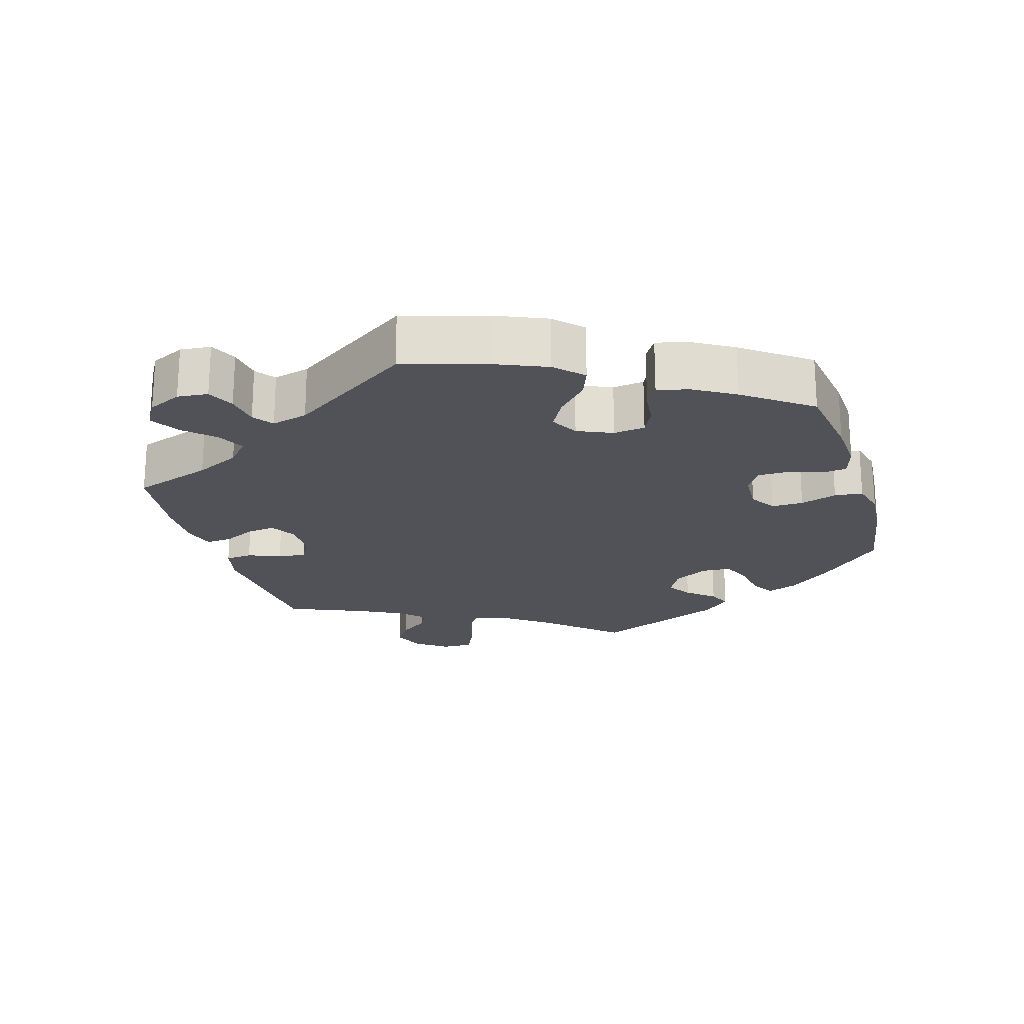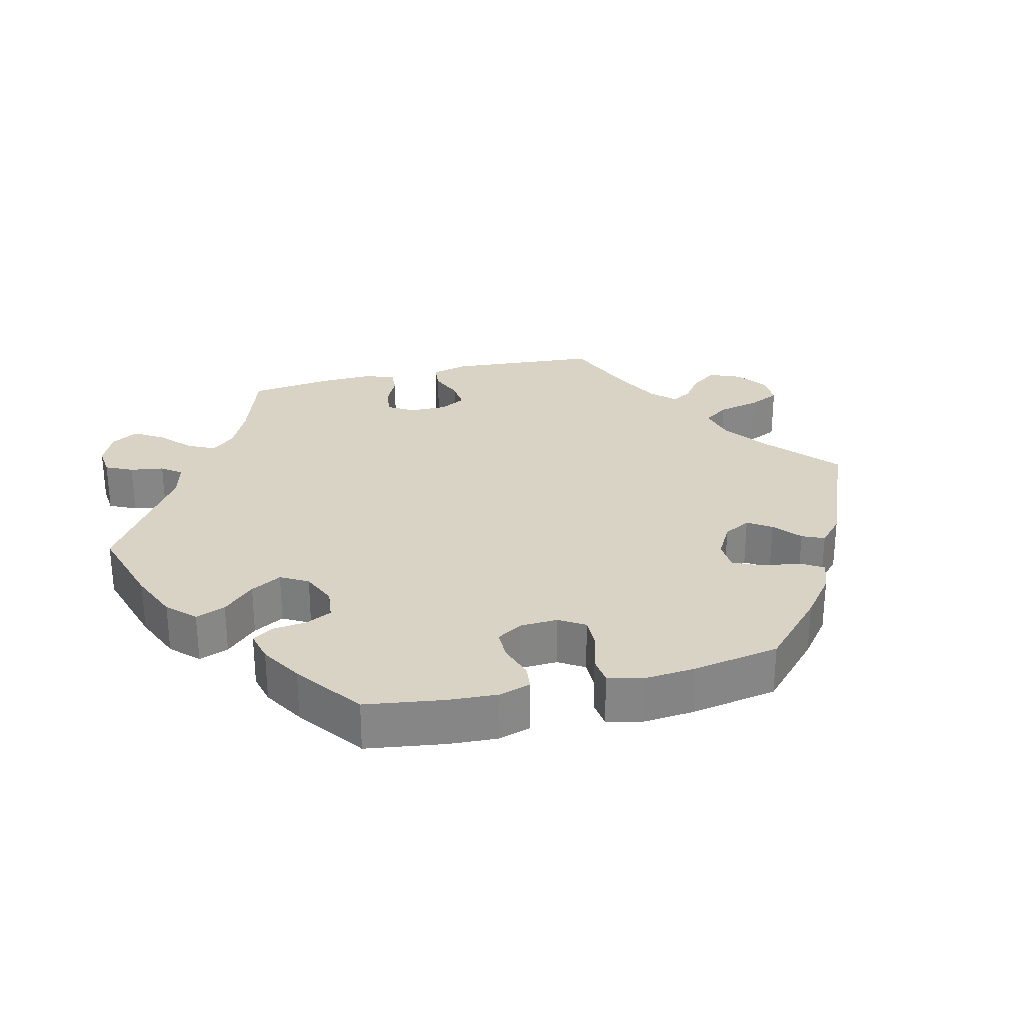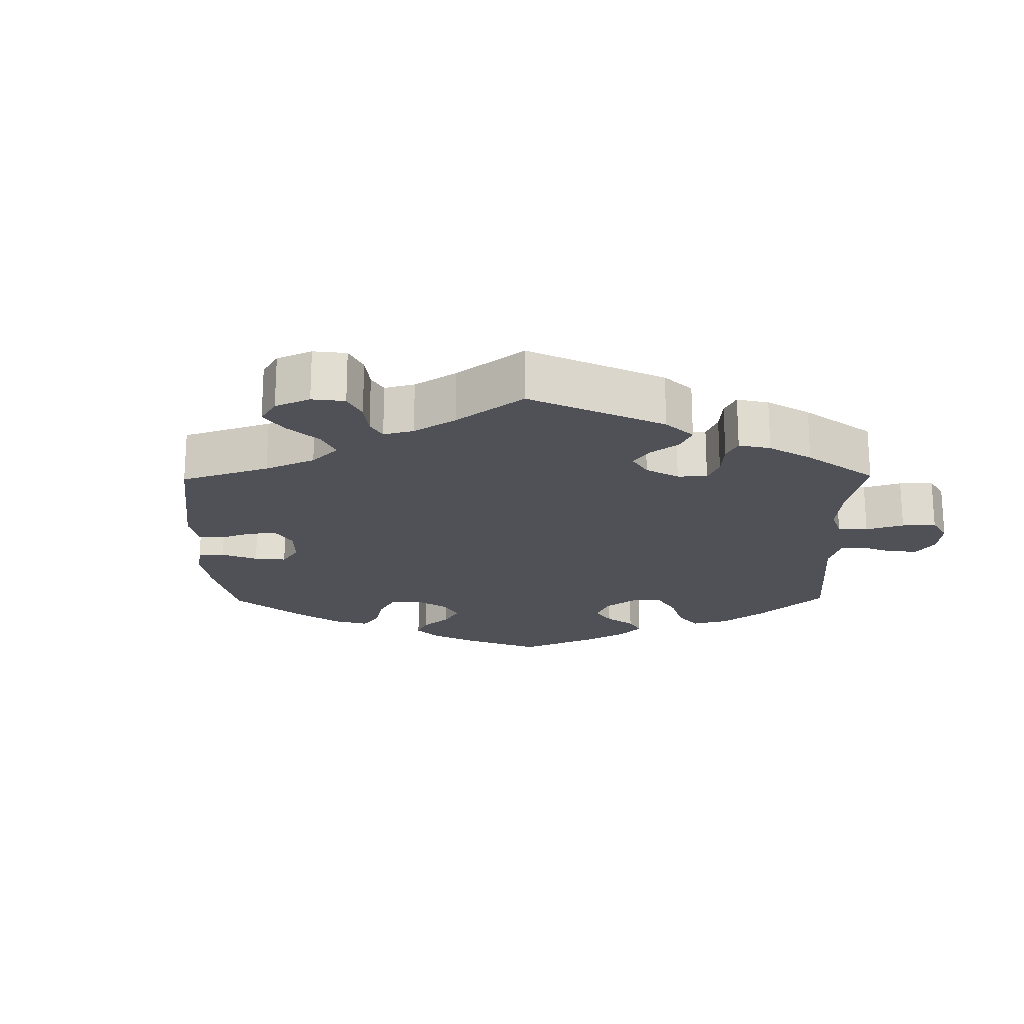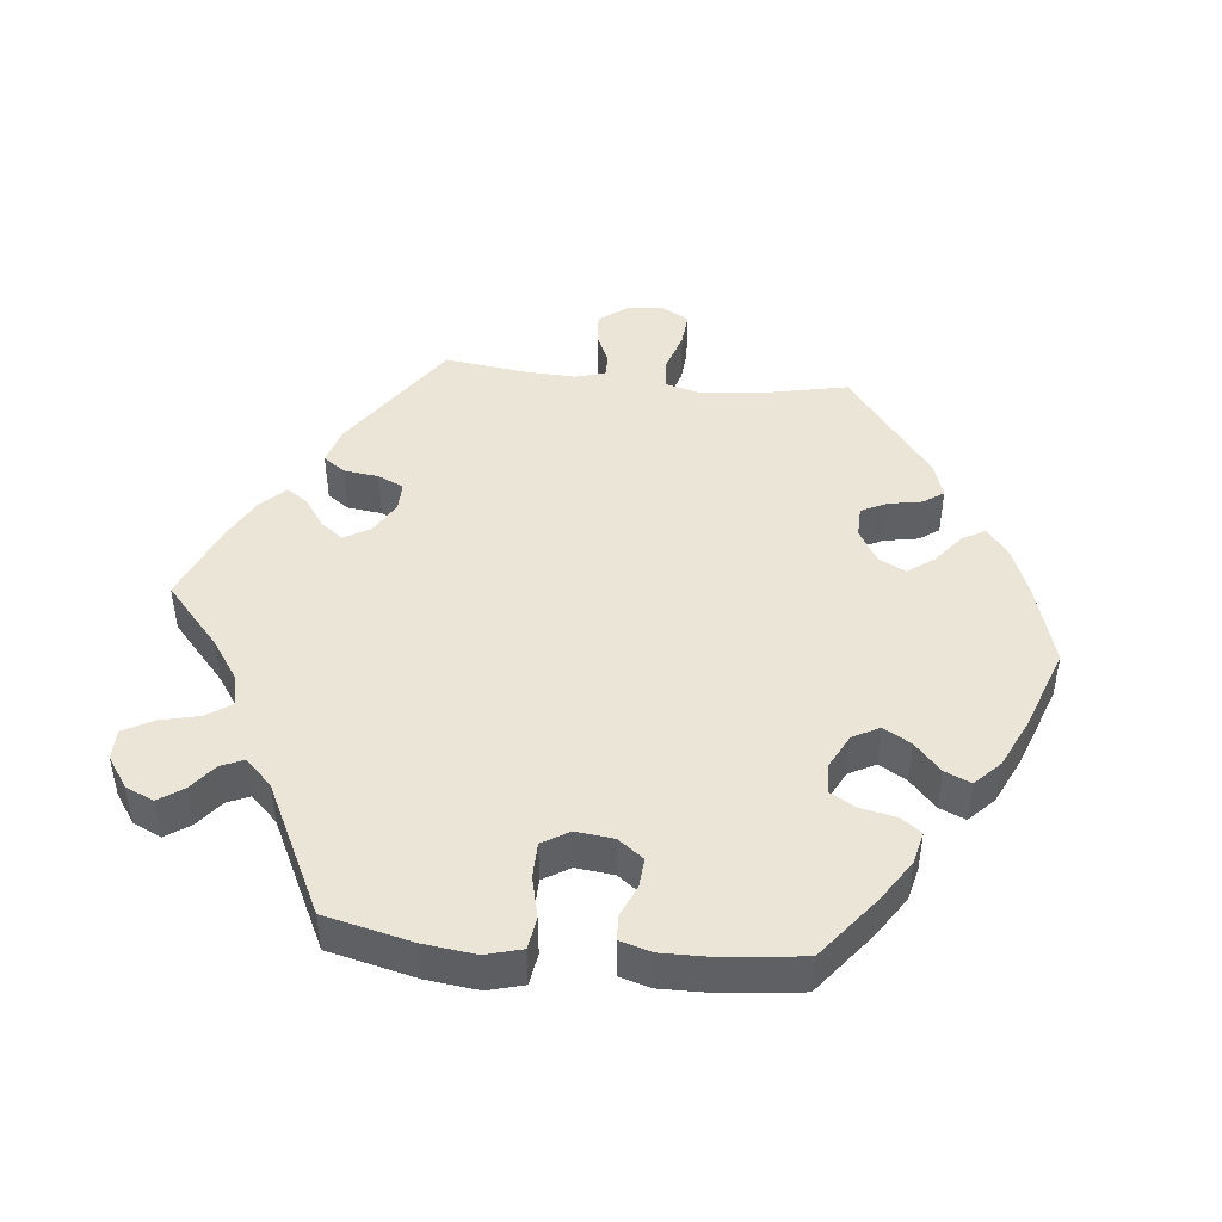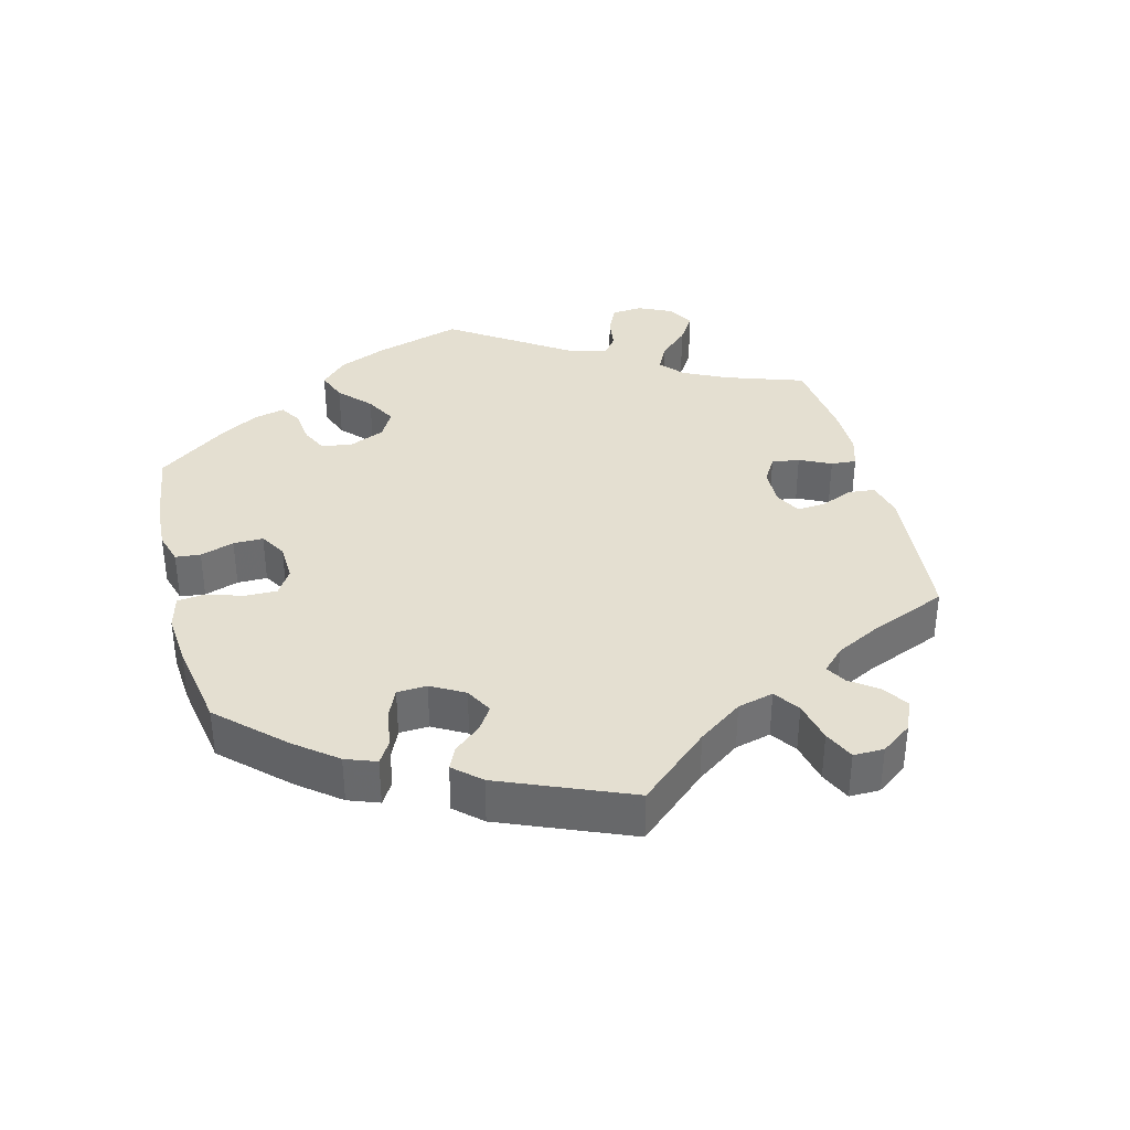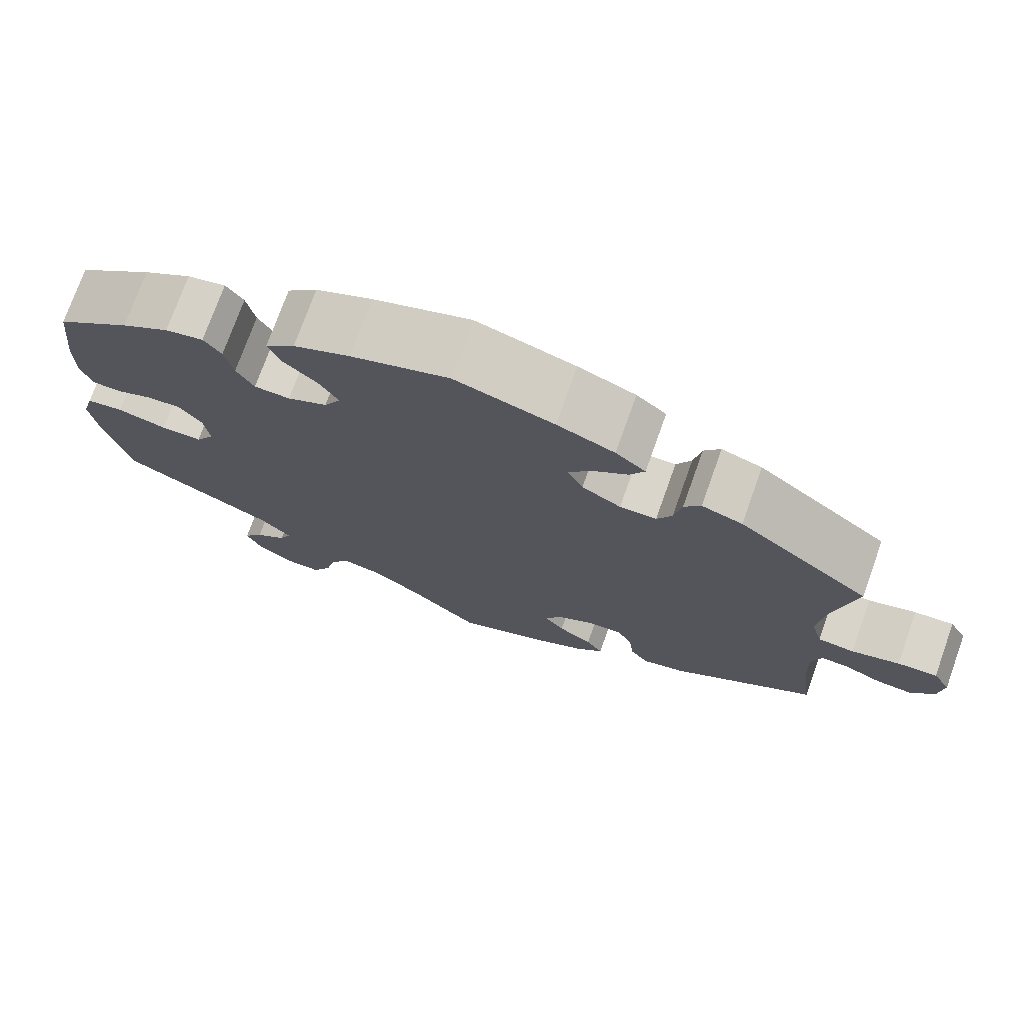
<metadata>
{"format":"obj","ext":"obj","renderer":"f3d","projection":"perspective","resolution":1024,"background":"white","views":[{"elev":-21.6,"azim":-103.2,"up":"+Y"},{"elev":28.3,"azim":-43.8,"up":"+Y"},{"elev":-20.3,"azim":120.8,"up":"+Y"},{"elev":45.8,"azim":-84.0,"up":"+Y"},{"elev":36.6,"azim":45.8,"up":"+Y"},{"elev":74.5,"azim":19.7,"up":"+Z"}]}
</metadata>
<code>
v -0.411 0.07 0.36
v -0.353 0.07 0.398
v -0.307 0.07 0.409
v -0.286 0.07 0.38
v -0.276 0.07 0.33
v -0.255 0.07 0.293
v -0.212 0.07 0.292
v -0.164 0.07 0.317
v -0.144 0.07 0.355
v -0.167 0.07 0.394
v -0.207 0.07 0.431
v -0.223 0.07 0.468
v -0.187 0.07 0.503
v -0.119 0.07 0.535
v -0.001 0.07 0.578
v 0.118 0.07 0.542
v 0.187 0.07 0.514
v 0.223 0.07 0.484
v 0.205 0.07 0.451
v 0.162 0.07 0.417
v 0.135 0.07 0.38
v 0.154 0.07 0.342
v 0.201 0.07 0.314
v 0.245 0.07 0.315
v 0.263 0.07 0.351
v 0.272 0.07 0.4
v 0.292 0.07 0.428
v 0.341 0.07 0.412
v 0.5 0.07 0.289
v 0.473 0.07 0.159
v 0.465 0.07 0.082
v 0.479 0.07 0.031
v 0.523 0.07 0.027
v 0.581 0.07 0.045
v 0.629 0.07 0.049
v 0.65 0.07 0.011
v 0.644 0.07 -0.043
v 0.615 0.07 -0.081
v 0.572 0.07 -0.078
v 0.527 0.07 -0.058
v 0.494 0.07 -0.058
v 0.482 0.07 -0.101
v 0.485 0.07 -0.171
v 0.5 0.07 -0.289
v 0.325 0.07 -0.41
v 0.273 0.07 -0.425
v 0.251 0.07 -0.394
v 0.245 0.07 -0.345
v 0.228 0.07 -0.308
v 0.187 0.07 -0.309
v 0.141 0.07 -0.336
v 0.12 0.07 -0.373
v 0.144 0.07 -0.405
v 0.185 0.07 -0.433
v 0.205 0.07 -0.463
v 0.173 0.07 -0.497
v 0.111 0.07 -0.531
v 0 0.07 -0.578
v -0.088 0.07 -0.5
v -0.145 0.07 -0.461
v -0.189 0.07 -0.452
v -0.213 0.07 -0.488
v -0.226 0.07 -0.543
v -0.249 0.07 -0.586
v -0.293 0.07 -0.586
v -0.336 0.07 -0.556
v -0.354 0.07 -0.516
v -0.33 0.07 -0.481
v -0.292 0.07 -0.451
v -0.278 0.07 -0.419
v -0.315 0.07 -0.381
v -0.501 0.07 -0.289
v -0.53 0.07 -0.165
v -0.539 0.07 -0.091
v -0.525 0.07 -0.04
v -0.48 0.07 -0.033
v -0.421 0.07 -0.047
v -0.371 0.07 -0.046
v -0.348 0.07 -0.008
v -0.354 0.07 0.046
v -0.381 0.07 0.082
v -0.422 0.07 0.079
v -0.466 0.07 0.06
v -0.502 0.07 0.061
v -0.515 0.07 0.105
v -0.514 0.07 0.173
v -0.501 0.07 0.289
v -0.411 0 0.36
v -0.353 0 0.398
v -0.307 0 0.409
v -0.286 0 0.38
v -0.276 0 0.33
v -0.255 0 0.293
v -0.212 0 0.292
v -0.164 0 0.317
v -0.144 0 0.355
v -0.167 0 0.394
v -0.207 0 0.431
v -0.223 0 0.468
v -0.187 0 0.503
v -0.119 0 0.535
v -0.001 0 0.578
v 0.118 0 0.542
v 0.187 0 0.514
v 0.223 0 0.484
v 0.205 0 0.451
v 0.162 0 0.417
v 0.135 0 0.38
v 0.154 0 0.342
v 0.201 0 0.314
v 0.245 0 0.315
v 0.263 0 0.351
v 0.272 0 0.4
v 0.292 0 0.428
v 0.341 0 0.412
v 0.5 0 0.289
v 0.473 0 0.159
v 0.465 0 0.082
v 0.479 0 0.031
v 0.523 0 0.027
v 0.581 0 0.045
v 0.629 0 0.049
v 0.65 0 0.011
v 0.644 0 -0.043
v 0.615 0 -0.081
v 0.572 0 -0.078
v 0.527 0 -0.058
v 0.494 0 -0.058
v 0.482 0 -0.101
v 0.485 0 -0.171
v 0.5 0 -0.289
v 0.325 0 -0.41
v 0.273 0 -0.425
v 0.251 0 -0.394
v 0.245 0 -0.345
v 0.228 0 -0.308
v 0.187 0 -0.309
v 0.141 0 -0.336
v 0.12 0 -0.373
v 0.144 0 -0.405
v 0.185 0 -0.433
v 0.205 0 -0.463
v 0.173 0 -0.497
v 0.111 0 -0.531
v 0 0 -0.578
v -0.088 0 -0.5
v -0.145 0 -0.461
v -0.189 0 -0.452
v -0.213 0 -0.488
v -0.226 0 -0.543
v -0.249 0 -0.586
v -0.293 0 -0.586
v -0.336 0 -0.556
v -0.354 0 -0.516
v -0.33 0 -0.481
v -0.292 0 -0.451
v -0.278 0 -0.419
v -0.315 0 -0.381
v -0.501 0 -0.289
v -0.53 0 -0.165
v -0.539 0 -0.091
v -0.525 0 -0.04
v -0.48 0 -0.033
v -0.421 0 -0.047
v -0.371 0 -0.046
v -0.348 0 -0.008
v -0.354 0 0.046
v -0.381 0 0.082
v -0.422 0 0.079
v -0.466 0 0.06
v -0.502 0 0.061
v -0.515 0 0.105
v -0.514 0 0.173
v -0.501 0 0.289
f 82 83 84 85
f 81 82 85 86
f 74 75 76 77
f 74 77 78
f 71 72 73 74
f 70 71 74 78
f 66 67 68 69
f 66 69 70
f 65 66 70
f 62 63 64 65
f 61 62 65 70
f 60 61 70 78
f 56 57 58 59
f 53 54 55 56
f 52 53 56 59
f 51 52 59 60
f 45 46 47 48
f 43 44 45 48
f 42 43 48 49
f 41 42 49 50
f 37 38 39 40
f 37 40 41
f 36 37 41
f 33 34 35 36
f 32 33 36 41
f 31 32 41 50
f 27 28 29 30
f 25 26 27 30
f 24 25 30 31
f 23 24 31 50
f 17 18 19 20
f 17 20 21
f 16 17 21
f 15 16 21
f 14 15 21 22
f 10 11 12 13
f 9 10 13 14
f 2 3 4 5
f 2 5 6
f 1 2 6
f 81 86 87 1
f 51 60 78 79
f 51 79 80
f 22 23 50 51
f 9 14 22 51
f 8 9 51
f 7 8 51 80
f 6 7 80 81
f 1 6 81
f 172 171 170 169
f 173 172 169 168
f 164 163 162 161
f 165 164 161
f 161 160 159 158
f 165 161 158 157
f 156 155 154 153
f 157 156 153
f 157 153 152
f 152 151 150 149
f 157 152 149 148
f 165 157 148 147
f 146 145 144 143
f 143 142 141 140
f 146 143 140 139
f 147 146 139 138
f 135 134 133 132
f 135 132 131 130
f 136 135 130 129
f 137 136 129 128
f 127 126 125 124
f 128 127 124
f 128 124 123
f 123 122 121 120
f 128 123 120 119
f 137 128 119 118
f 117 116 115 114
f 117 114 113 112
f 118 117 112 111
f 137 118 111 110
f 107 106 105 104
f 108 107 104
f 108 104 103
f 108 103 102
f 109 108 102 101
f 100 99 98 97
f 101 100 97 96
f 92 91 90 89
f 93 92 89
f 93 89 88
f 88 174 173 168
f 166 165 147 138
f 167 166 138
f 138 137 110 109
f 138 109 101 96
f 138 96 95
f 167 138 95 94
f 168 167 94 93
f 168 93 88
f 1 88 89 2
f 2 89 90 3
f 3 90 91 4
f 4 91 92 5
f 5 92 93 6
f 6 93 94 7
f 7 94 95 8
f 8 95 96 9
f 9 96 97 10
f 10 97 98 11
f 11 98 99 12
f 12 99 100 13
f 13 100 101 14
f 14 101 102 15
f 15 102 103 16
f 16 103 104 17
f 17 104 105 18
f 18 105 106 19
f 19 106 107 20
f 20 107 108 21
f 21 108 109 22
f 22 109 110 23
f 23 110 111 24
f 24 111 112 25
f 25 112 113 26
f 26 113 114 27
f 27 114 115 28
f 28 115 116 29
f 29 116 117 30
f 30 117 118 31
f 31 118 119 32
f 32 119 120 33
f 33 120 121 34
f 34 121 122 35
f 35 122 123 36
f 36 123 124 37
f 37 124 125 38
f 38 125 126 39
f 39 126 127 40
f 40 127 128 41
f 41 128 129 42
f 42 129 130 43
f 43 130 131 44
f 44 131 132 45
f 45 132 133 46
f 46 133 134 47
f 47 134 135 48
f 48 135 136 49
f 49 136 137 50
f 50 137 138 51
f 51 138 139 52
f 52 139 140 53
f 53 140 141 54
f 54 141 142 55
f 55 142 143 56
f 56 143 144 57
f 57 144 145 58
f 58 145 146 59
f 59 146 147 60
f 60 147 148 61
f 61 148 149 62
f 62 149 150 63
f 63 150 151 64
f 64 151 152 65
f 65 152 153 66
f 66 153 154 67
f 67 154 155 68
f 68 155 156 69
f 69 156 157 70
f 70 157 158 71
f 71 158 159 72
f 72 159 160 73
f 73 160 161 74
f 74 161 162 75
f 75 162 163 76
f 76 163 164 77
f 77 164 165 78
f 78 165 166 79
f 79 166 167 80
f 80 167 168 81
f 81 168 169 82
f 82 169 170 83
f 83 170 171 84
f 84 171 172 85
f 85 172 173 86
f 86 173 174 87
f 87 174 88 1

</code>
